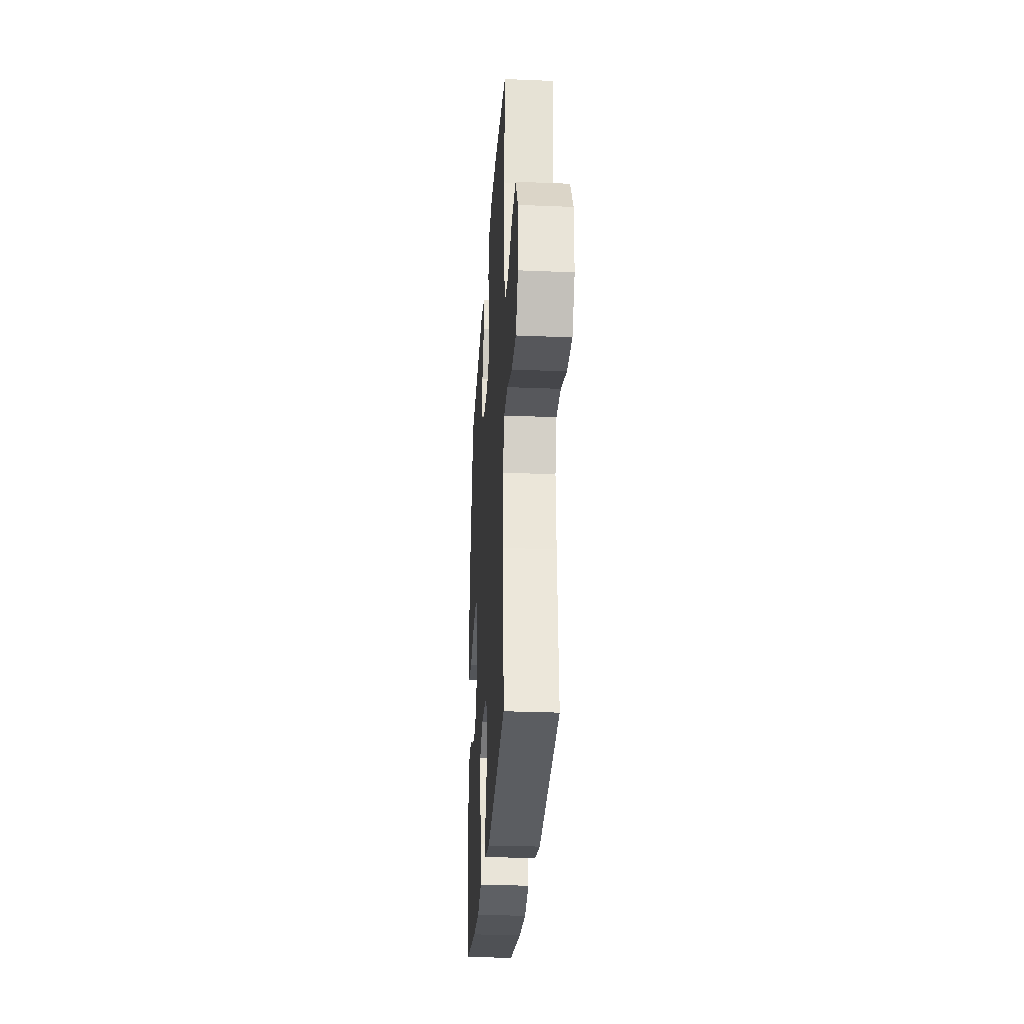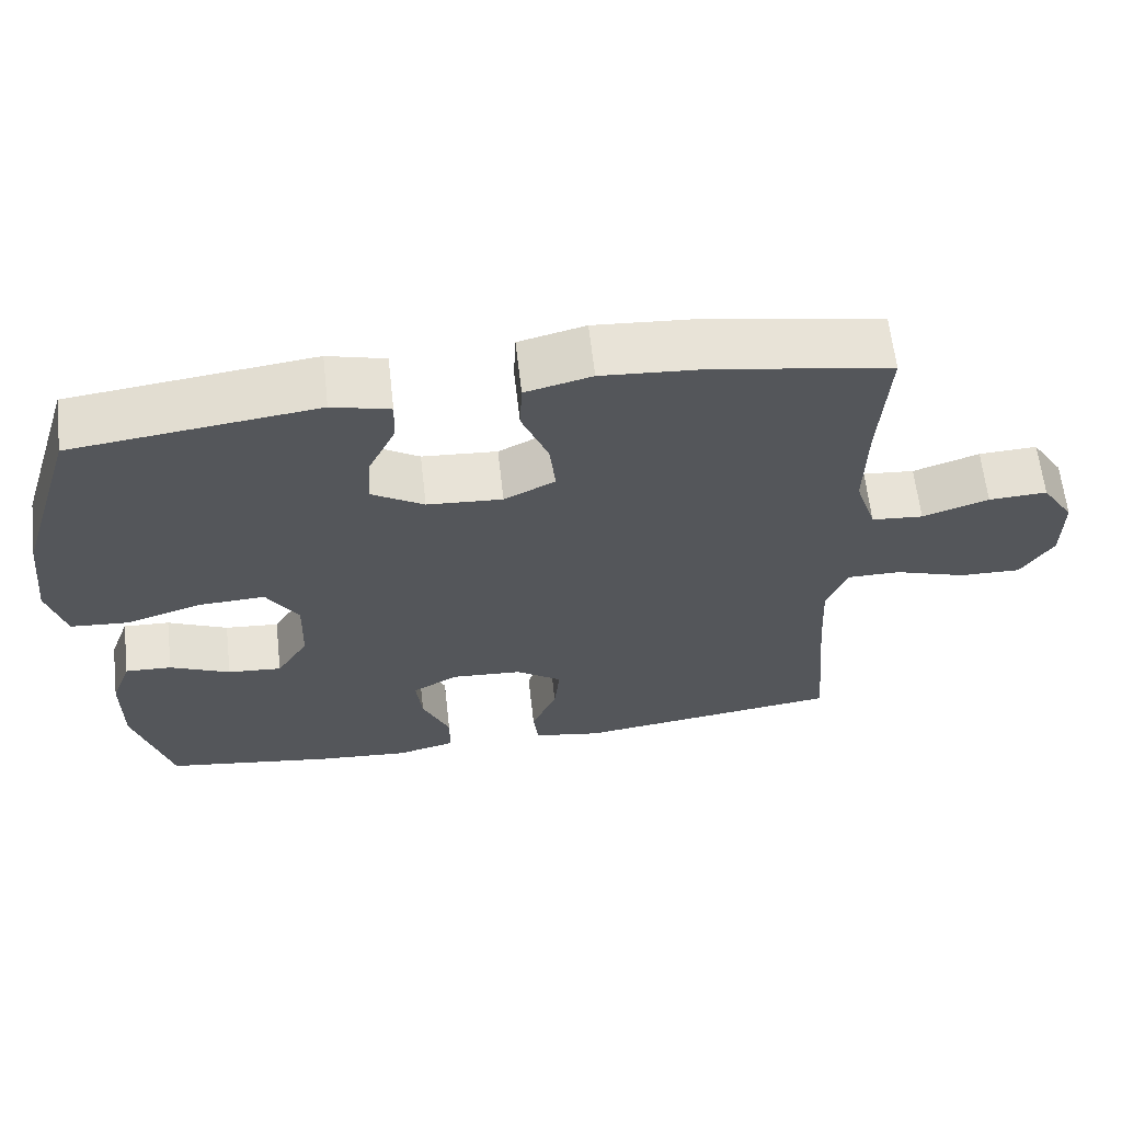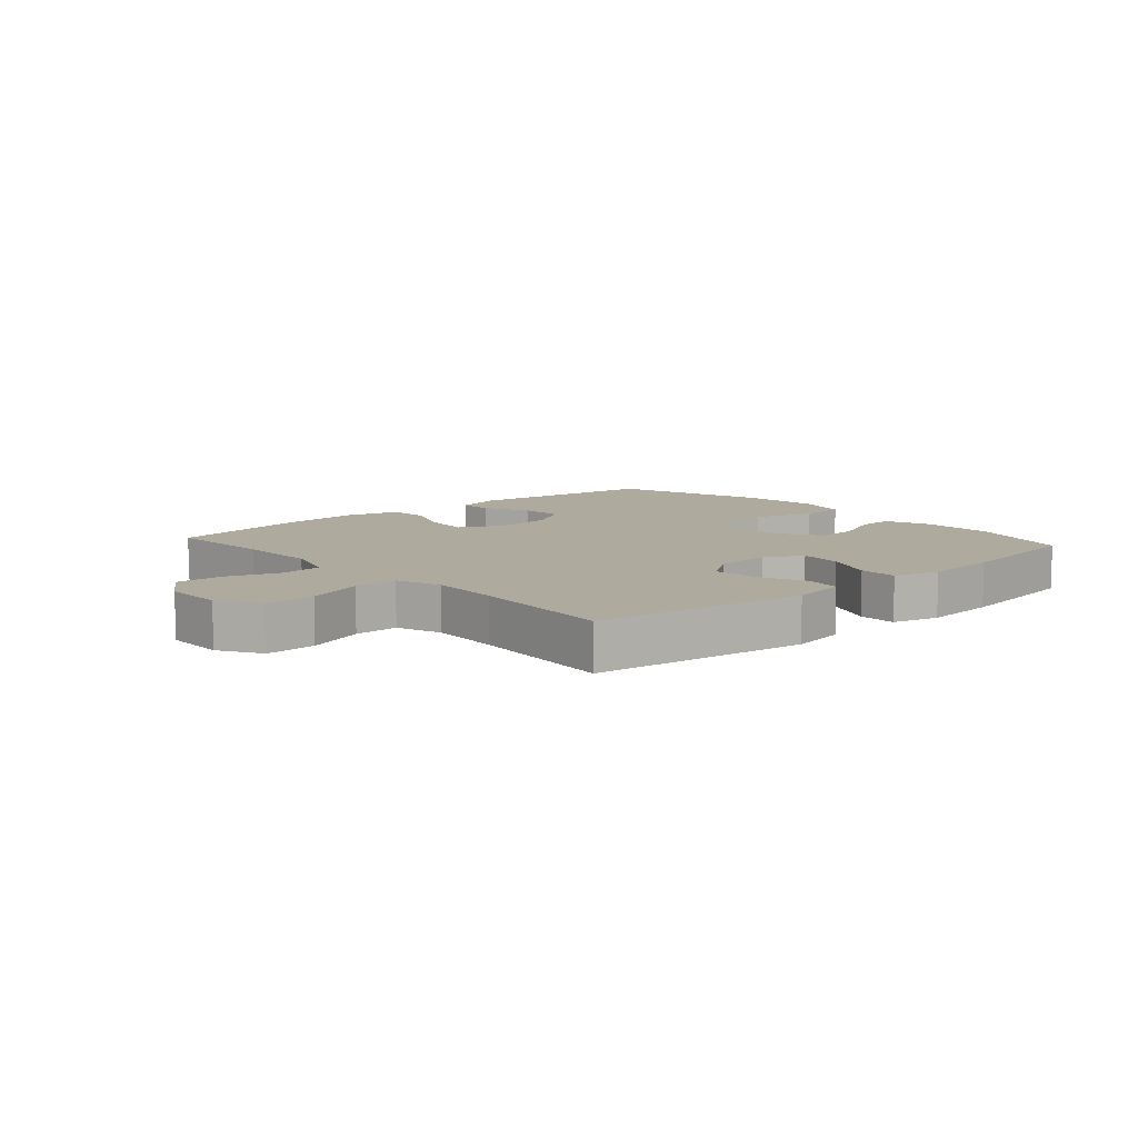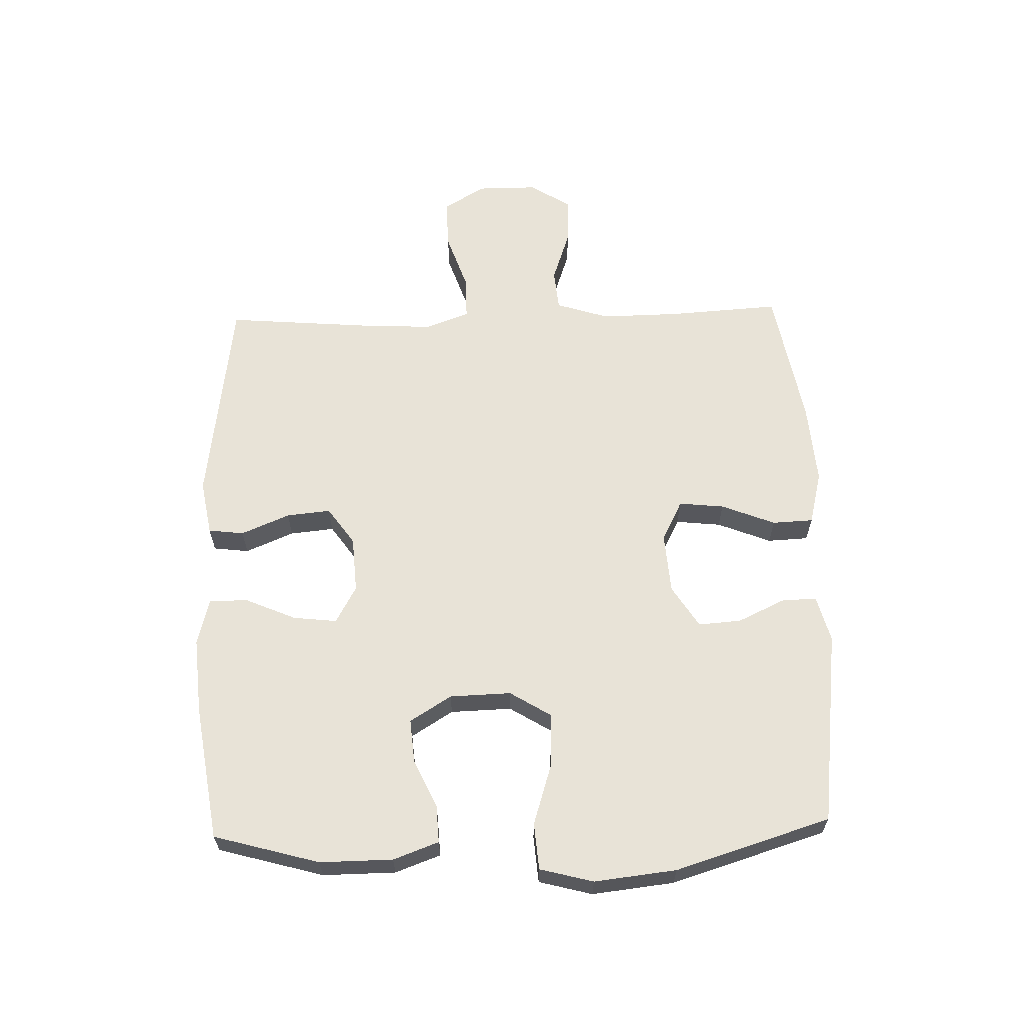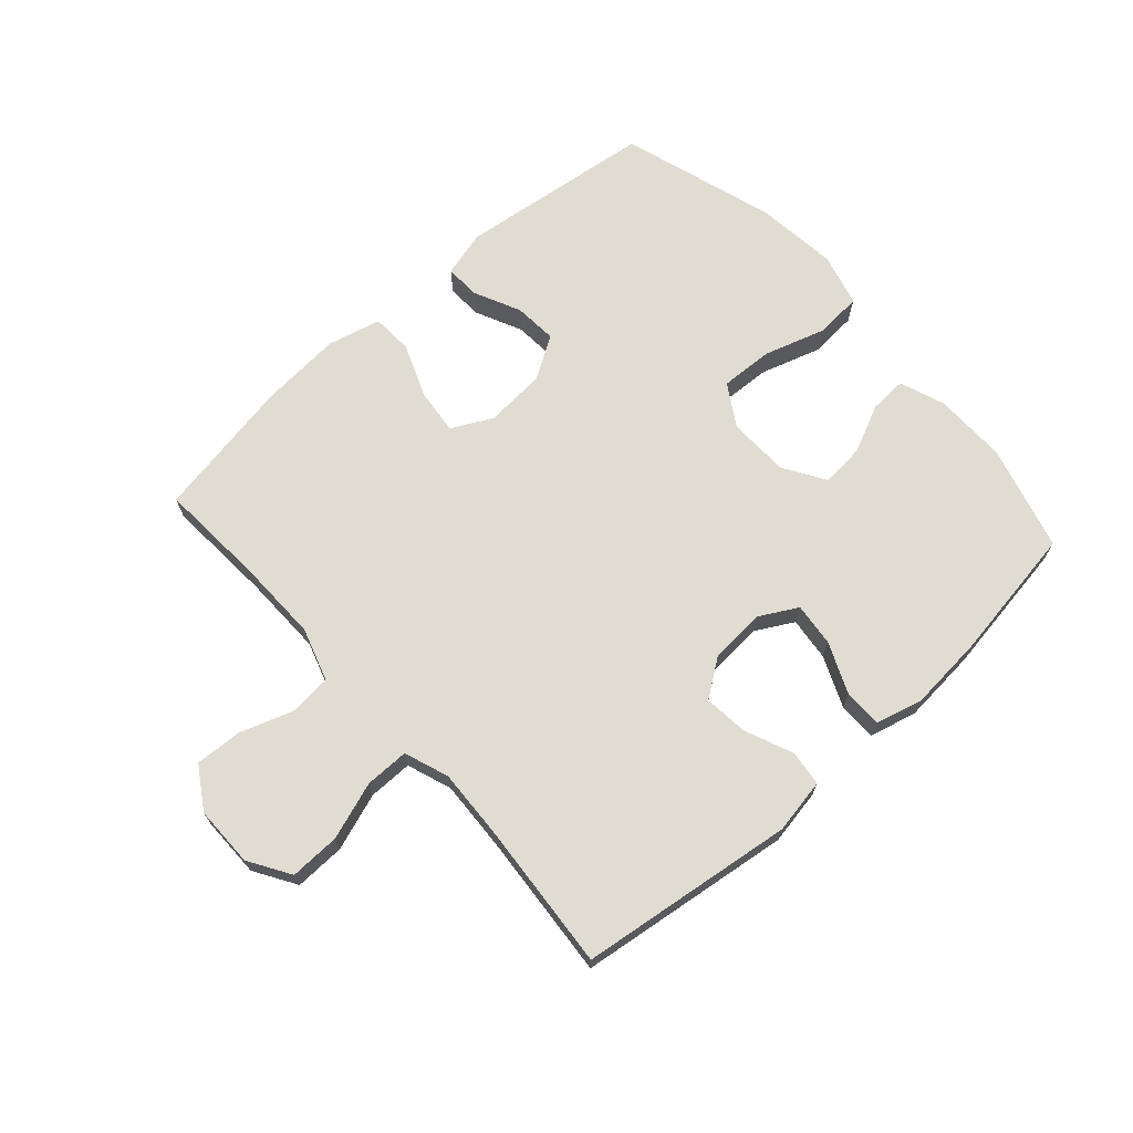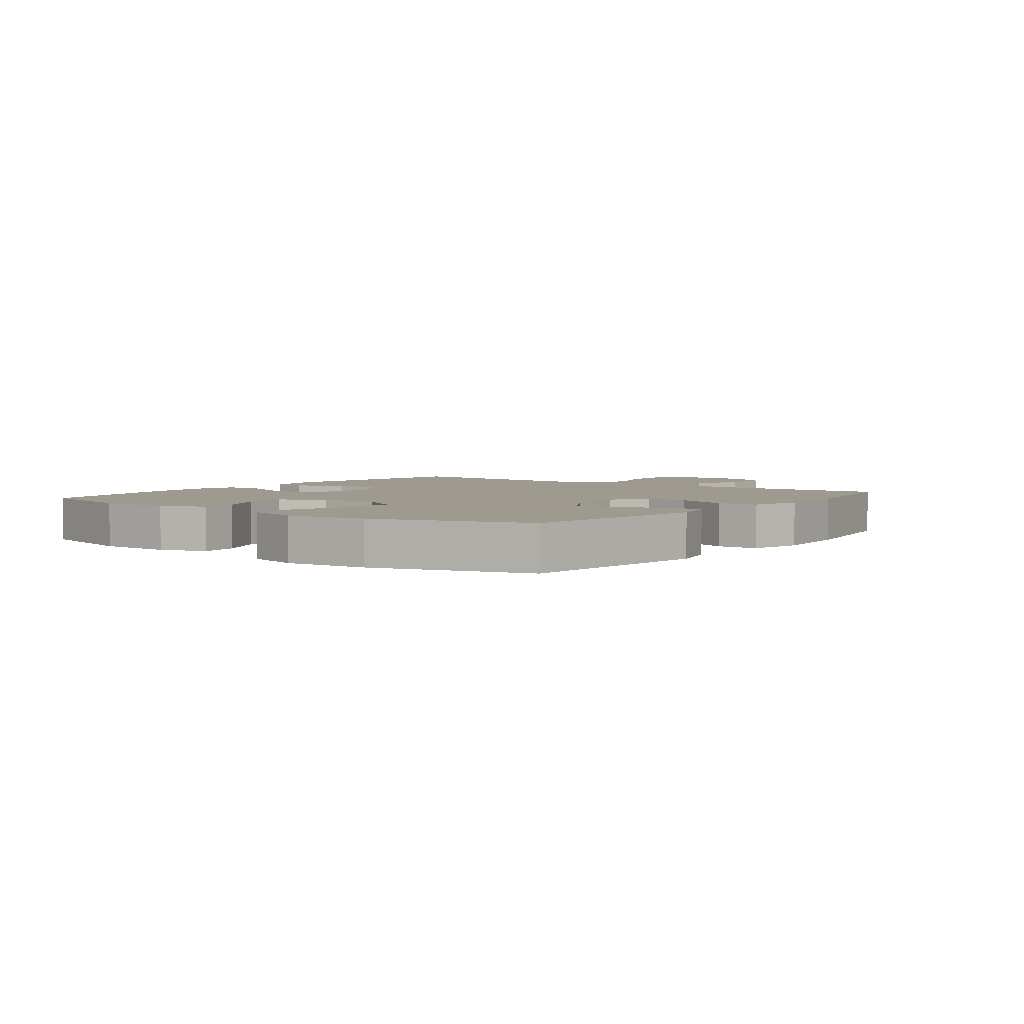
<metadata>
{"format":"obj","ext":"obj","renderer":"f3d","projection":"perspective","resolution":1024,"background":"white","views":[{"elev":-28.6,"azim":86.5,"up":"+Z"},{"elev":63.6,"azim":-6.5,"up":"+Z"},{"elev":9.2,"azim":138.5,"up":"+Y"},{"elev":62.3,"azim":-91.7,"up":"+Y"},{"elev":69.0,"azim":138.1,"up":"+Y"},{"elev":3.7,"azim":-53.0,"up":"+Y"}]}
</metadata>
<code>
v -0.5 0.07 0.5
v -0.18 0.07 0.54
v -0.104 0.07 0.52
v -0.106 0.07 0.463
v -0.142 0.07 0.386
v -0.147 0.07 0.316
v -0.078 0.07 0.273
v 0.021 0.07 0.266
v 0.088 0.07 0.3
v 0.08 0.07 0.374
v 0.045 0.07 0.462
v 0.048 0.07 0.529
v 0.135 0.07 0.551
v 0.27 0.07 0.541
v 0.5 0.07 0.5
v 0.489 0.07 0.322
v 0.487 0.07 0.189
v 0.515 0.07 0.102
v 0.583 0.07 0.096
v 0.67 0.07 0.126
v 0.747 0.07 0.13
v 0.79 0.07 0.062
v 0.79 0.07 -0.037
v 0.748 0.07 -0.105
v 0.666 0.07 -0.103
v 0.572 0.07 -0.071
v 0.5 0.07 -0.071
v 0.474 0.07 -0.144
v 0.48 0.07 -0.26
v 0.5 0.07 -0.5
v 0.149 0.07 -0.547
v 0.059 0.07 -0.531
v 0.052 0.07 -0.473
v 0.085 0.07 -0.394
v 0.092 0.07 -0.322
v 0.031 0.07 -0.279
v -0.061 0.07 -0.273
v -0.122 0.07 -0.307
v -0.114 0.07 -0.378
v -0.078 0.07 -0.461
v -0.078 0.07 -0.524
v -0.155 0.07 -0.544
v -0.278 0.07 -0.534
v -0.5 0.07 -0.5
v -0.548 0.07 -0.328
v -0.547 0.07 -0.209
v -0.52 0.07 -0.135
v -0.459 0.07 -0.138
v -0.38 0.07 -0.174
v -0.309 0.07 -0.18
v -0.267 0.07 -0.112
v -0.264 0.07 -0.012
v -0.306 0.07 0.056
v -0.393 0.07 0.052
v -0.494 0.07 0.02
v -0.57 0.07 0.026
v -0.593 0.07 0.113
v -0.578 0.07 0.247
v -0.5 0 0.5
v -0.18 0 0.54
v -0.104 0 0.52
v -0.106 0 0.463
v -0.142 0 0.386
v -0.147 0 0.316
v -0.078 0 0.273
v 0.021 0 0.266
v 0.088 0 0.3
v 0.08 0 0.374
v 0.045 0 0.462
v 0.048 0 0.529
v 0.135 0 0.551
v 0.27 0 0.541
v 0.5 0 0.5
v 0.489 0 0.322
v 0.487 0 0.189
v 0.515 0 0.102
v 0.583 0 0.096
v 0.67 0 0.126
v 0.747 0 0.13
v 0.79 0 0.062
v 0.79 0 -0.037
v 0.748 0 -0.105
v 0.666 0 -0.103
v 0.572 0 -0.071
v 0.5 0 -0.071
v 0.474 0 -0.144
v 0.48 0 -0.26
v 0.5 0 -0.5
v 0.149 0 -0.547
v 0.059 0 -0.531
v 0.052 0 -0.473
v 0.085 0 -0.394
v 0.092 0 -0.322
v 0.031 0 -0.279
v -0.061 0 -0.273
v -0.122 0 -0.307
v -0.114 0 -0.378
v -0.078 0 -0.461
v -0.078 0 -0.524
v -0.155 0 -0.544
v -0.278 0 -0.534
v -0.5 0 -0.5
v -0.548 0 -0.328
v -0.547 0 -0.209
v -0.52 0 -0.135
v -0.459 0 -0.138
v -0.38 0 -0.174
v -0.309 0 -0.18
v -0.267 0 -0.112
v -0.264 0 -0.012
v -0.306 0 0.056
v -0.393 0 0.052
v -0.494 0 0.02
v -0.57 0 0.026
v -0.593 0 0.113
v -0.578 0 0.247
f 3 4 5
f 2 3 5
f 1 2 5
f 58 1 5
f 57 58 5
f 56 57 5
f 55 56 5
f 54 55 5
f 53 54 5 6
f 52 53 6 7
f 51 52 7 8
f 50 51 8 9
f 47 48 49
f 46 47 49
f 45 46 49
f 44 45 49
f 43 44 49
f 42 43 49
f 41 42 49
f 40 41 49
f 39 40 49
f 38 39 49 50
f 37 38 50 9
f 32 33 34
f 31 32 34
f 30 31 34
f 29 30 34
f 28 29 34 35
f 27 28 35 36
f 24 25 26
f 23 24 26
f 22 23 26
f 21 22 26
f 20 21 26
f 19 20 26
f 18 19 26 27
f 36 37 9
f 27 36 9
f 18 27 9
f 17 18 9
f 14 15 16
f 13 14 16
f 12 13 16
f 11 12 16
f 10 11 16
f 9 10 16 17
f 63 62 61
f 63 61 60
f 63 60 59
f 63 59 116
f 63 116 115
f 63 115 114
f 63 114 113
f 63 113 112
f 64 63 112 111
f 65 64 111 110
f 66 65 110 109
f 67 66 109 108
f 107 106 105
f 107 105 104
f 107 104 103
f 107 103 102
f 107 102 101
f 107 101 100
f 107 100 99
f 107 99 98
f 107 98 97
f 108 107 97 96
f 67 108 96 95
f 92 91 90
f 92 90 89
f 92 89 88
f 92 88 87
f 93 92 87 86
f 94 93 86 85
f 84 83 82
f 84 82 81
f 84 81 80
f 84 80 79
f 84 79 78
f 84 78 77
f 85 84 77 76
f 67 95 94
f 67 94 85
f 67 85 76
f 67 76 75
f 74 73 72
f 74 72 71
f 74 71 70
f 74 70 69
f 74 69 68
f 75 74 68 67
f 1 59 60 2
f 2 60 61 3
f 3 61 62 4
f 4 62 63 5
f 5 63 64 6
f 6 64 65 7
f 7 65 66 8
f 8 66 67 9
f 9 67 68 10
f 10 68 69 11
f 11 69 70 12
f 12 70 71 13
f 13 71 72 14
f 14 72 73 15
f 15 73 74 16
f 16 74 75 17
f 17 75 76 18
f 18 76 77 19
f 19 77 78 20
f 20 78 79 21
f 21 79 80 22
f 22 80 81 23
f 23 81 82 24
f 24 82 83 25
f 25 83 84 26
f 26 84 85 27
f 27 85 86 28
f 28 86 87 29
f 29 87 88 30
f 30 88 89 31
f 31 89 90 32
f 32 90 91 33
f 33 91 92 34
f 34 92 93 35
f 35 93 94 36
f 36 94 95 37
f 37 95 96 38
f 38 96 97 39
f 39 97 98 40
f 40 98 99 41
f 41 99 100 42
f 42 100 101 43
f 43 101 102 44
f 44 102 103 45
f 45 103 104 46
f 46 104 105 47
f 47 105 106 48
f 48 106 107 49
f 49 107 108 50
f 50 108 109 51
f 51 109 110 52
f 52 110 111 53
f 53 111 112 54
f 54 112 113 55
f 55 113 114 56
f 56 114 115 57
f 57 115 116 58
f 58 116 59 1

</code>
